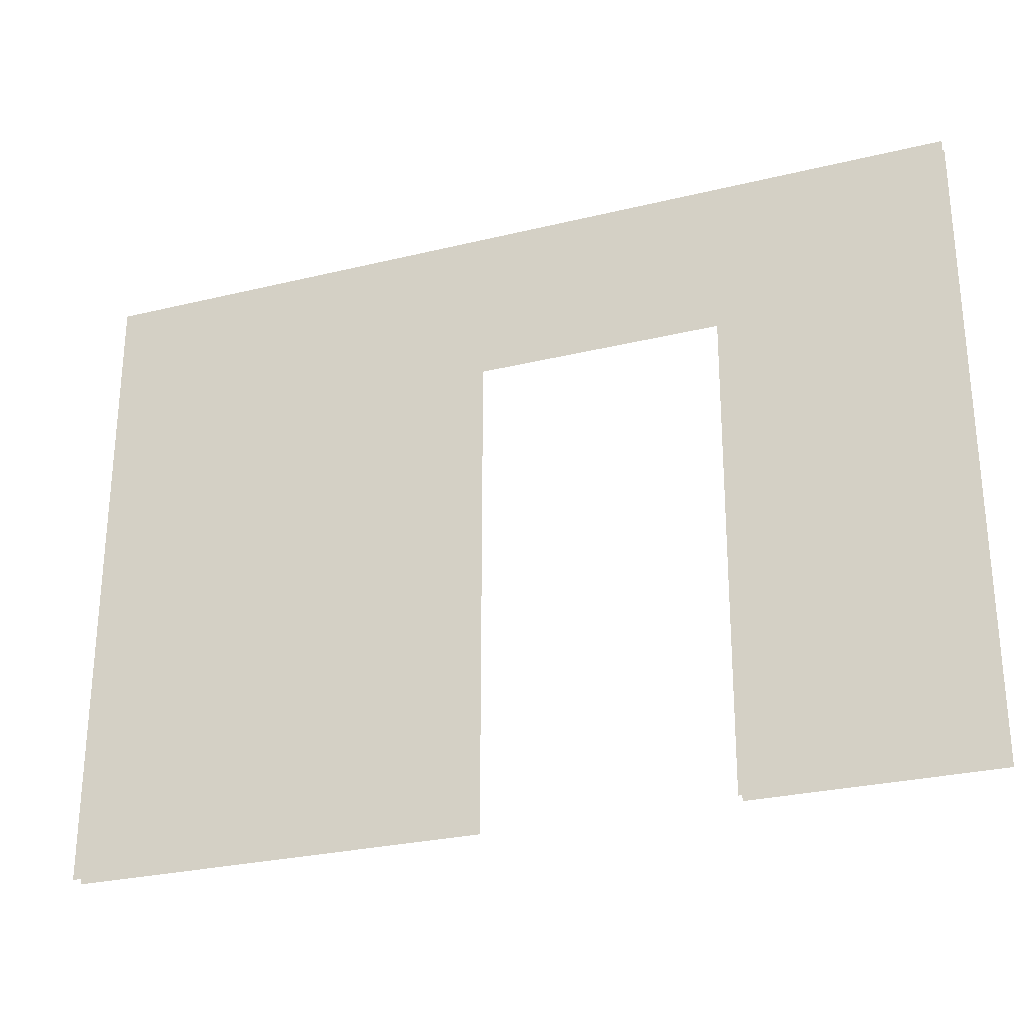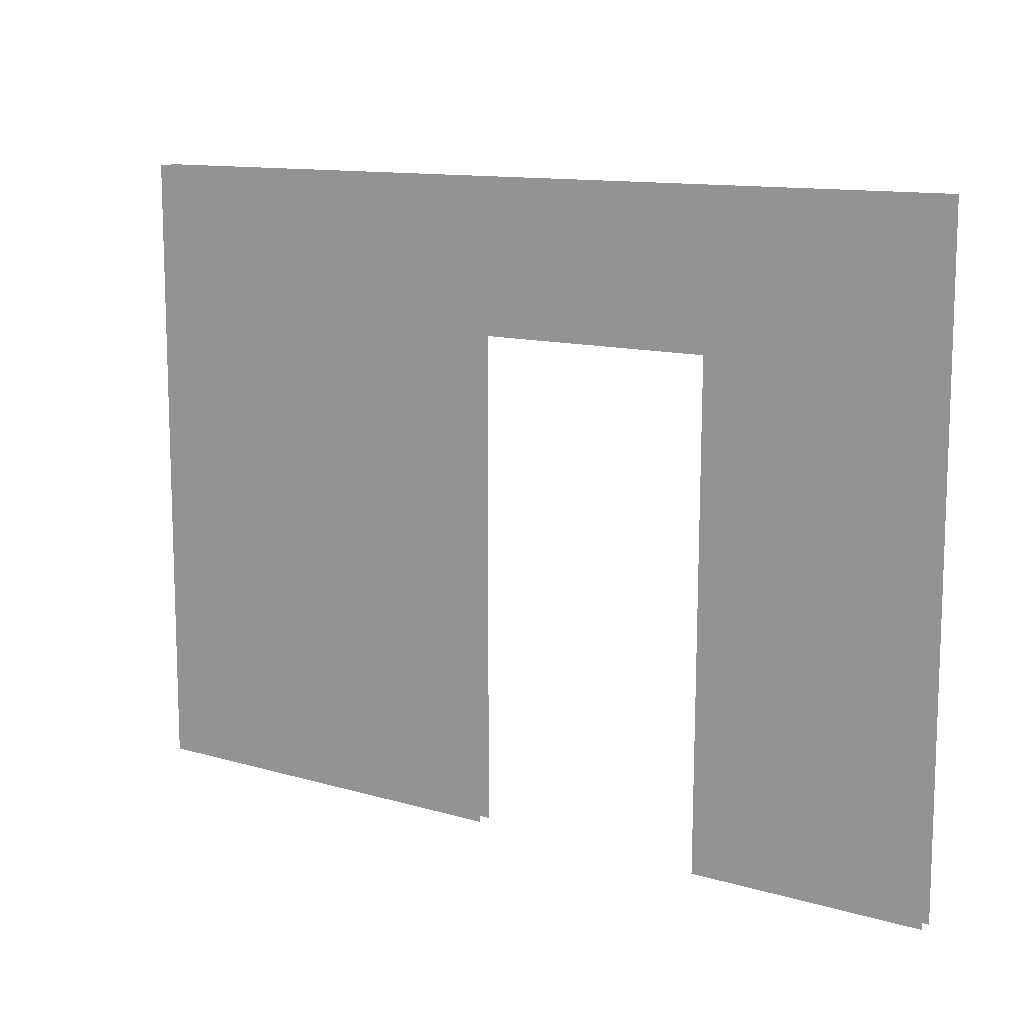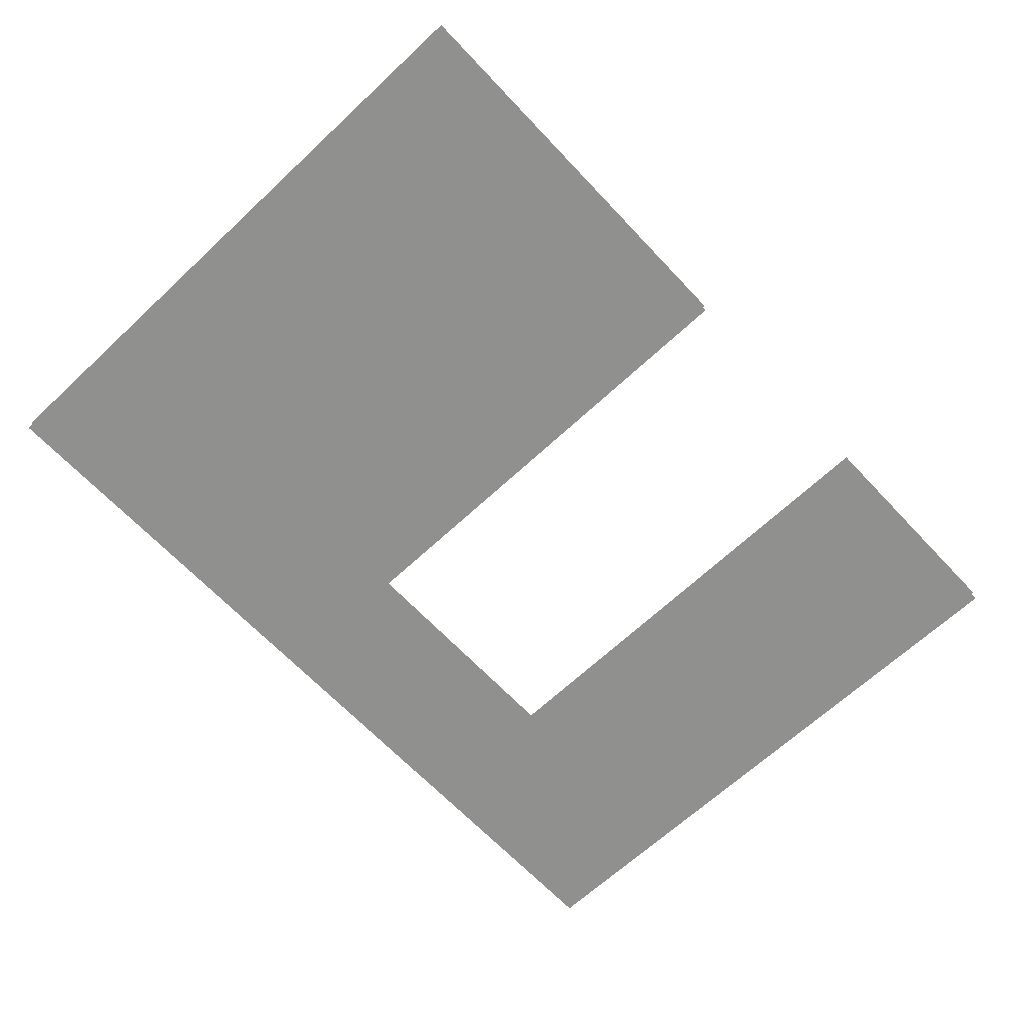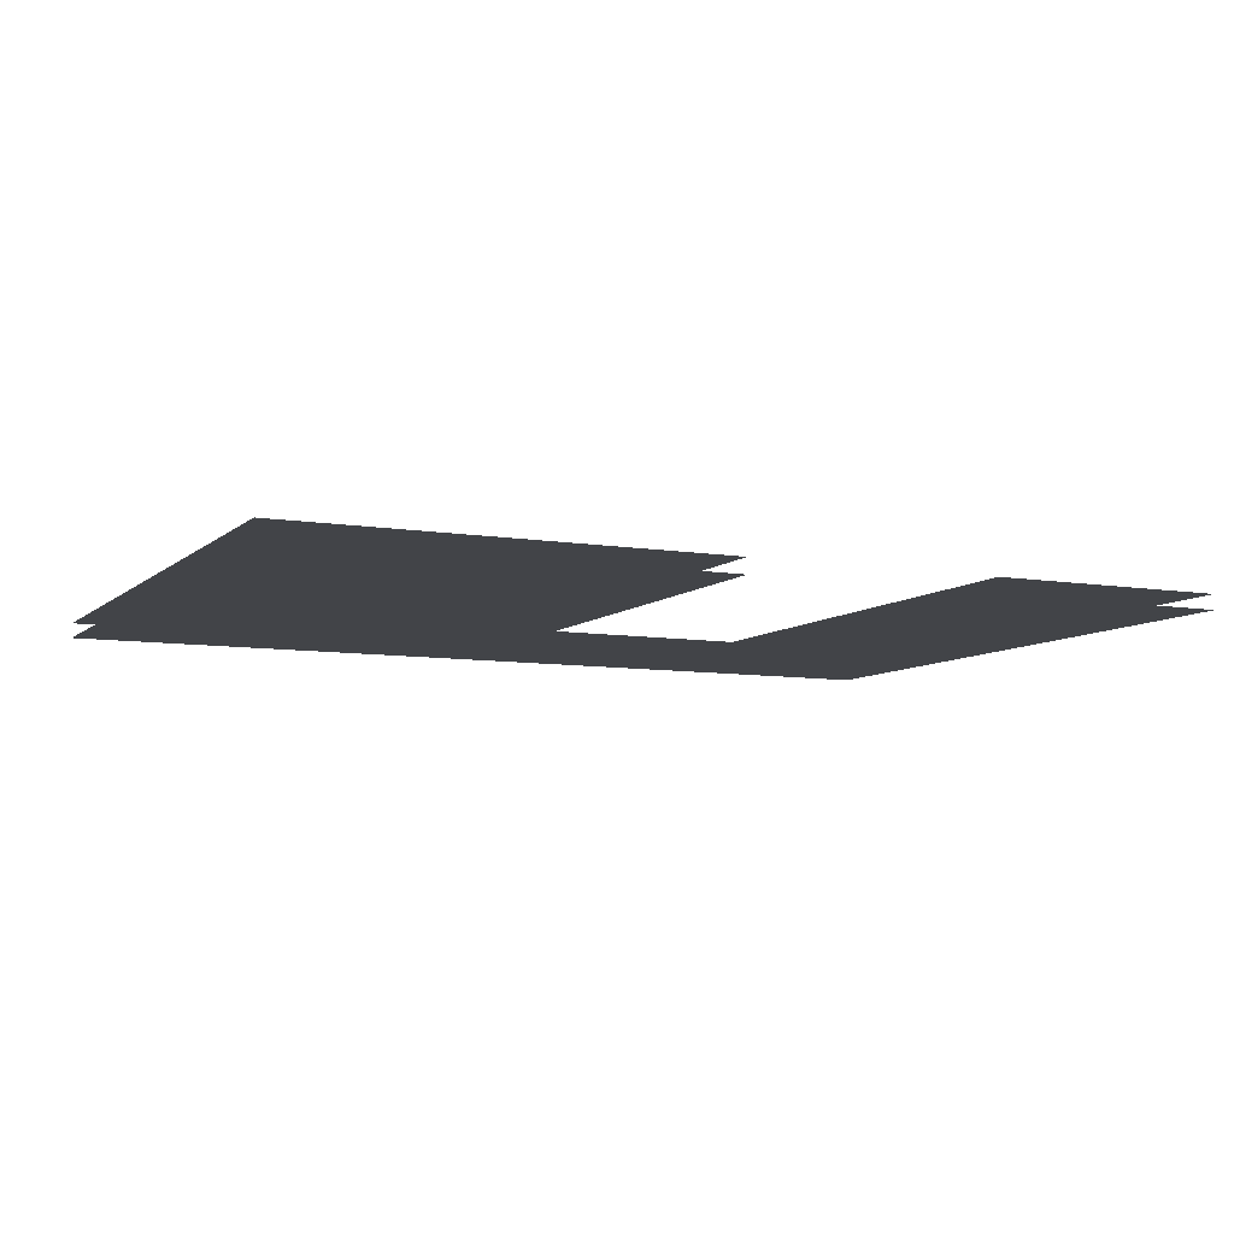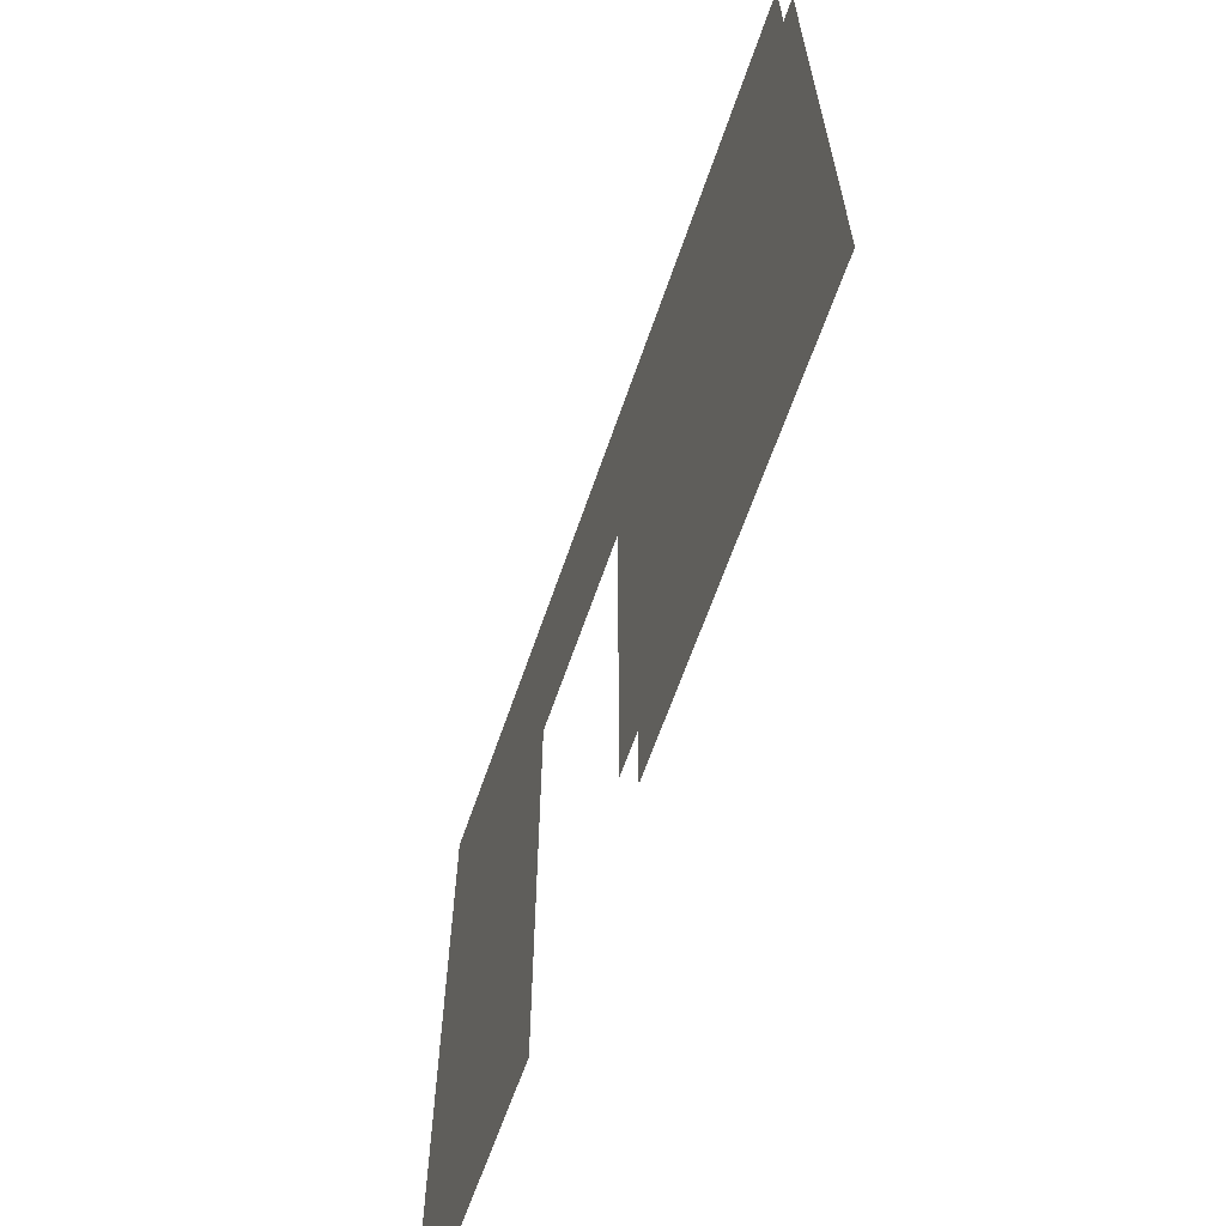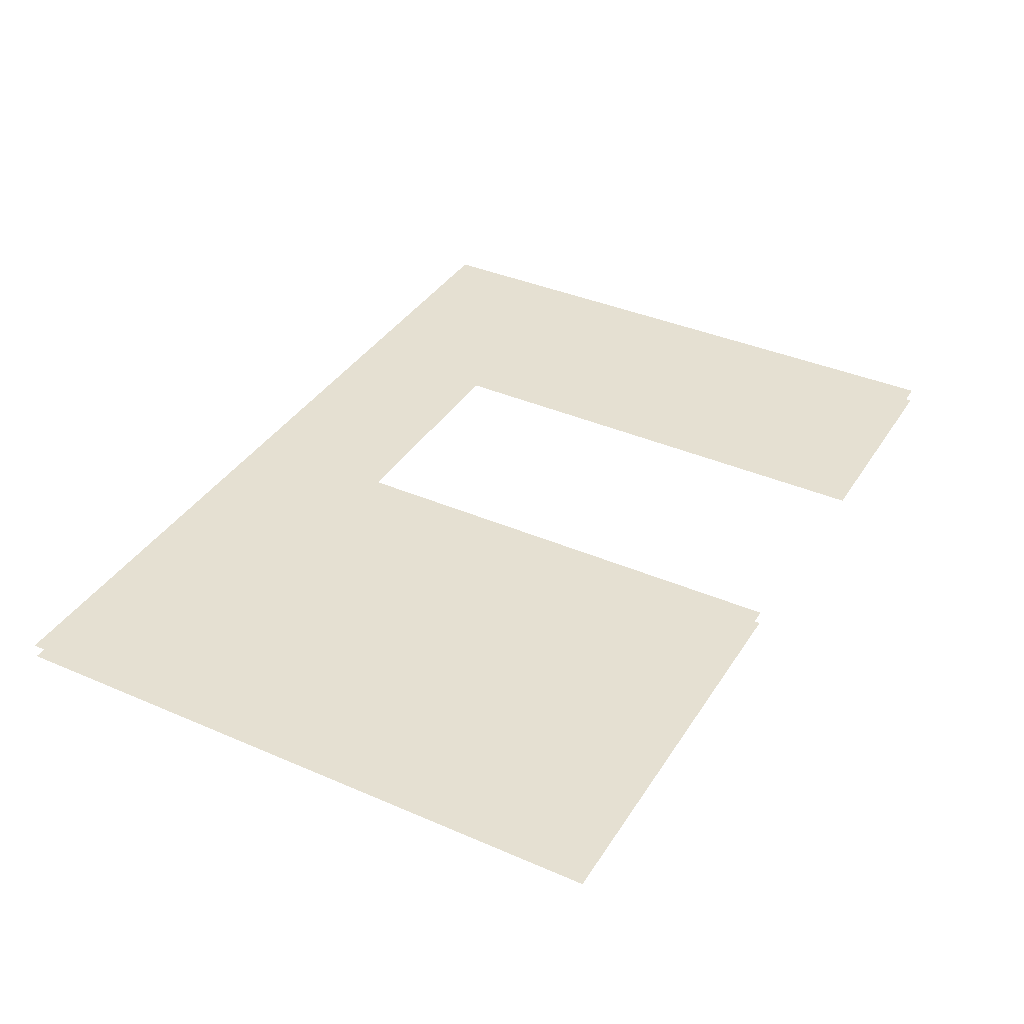
<metadata>
{"format":"obj","ext":"obj","renderer":"f3d","projection":"perspective","resolution":1024,"background":"white","views":[{"elev":-27.7,"azim":20.5,"up":"+Y"},{"elev":11.7,"azim":35.4,"up":"+Y"},{"elev":-65.6,"azim":-46.8,"up":"+Z"},{"elev":-7.9,"azim":-25.3,"up":"+Z"},{"elev":-63.0,"azim":-108.9,"up":"+Y"},{"elev":37.7,"azim":-61.1,"up":"+Z"}]}
</metadata>
<code>
g default
v -2.233 3.199 -0.03648
v -0.1694 -0 -0.03648
v -0.1694 -0 0.03648
v -2.233 3.199 0.03648
v 2.233 3.2 0.03648
v 2.233 3.2 -0.03648
v 1.059 -0 -0.03648
v 1.059 -0 0.03648
v 1.073 2.449 0.03648
v -0.1694 2.449 0.03648
v -0.1694 2.449 -0.03648
v 1.073 2.449 -0.03648
v 2.233 -0 0.03648
v 2.233 -0 -0.03648
v -2.233 -0 -0.03648
v -2.233 -0 0.03648
g Wall1
f 4 10 9 5
f 1 6 12 11
f 5 9 8 13
f 14 7 12 6
f 11 2 15 1
f 4 16 3 10

</code>
